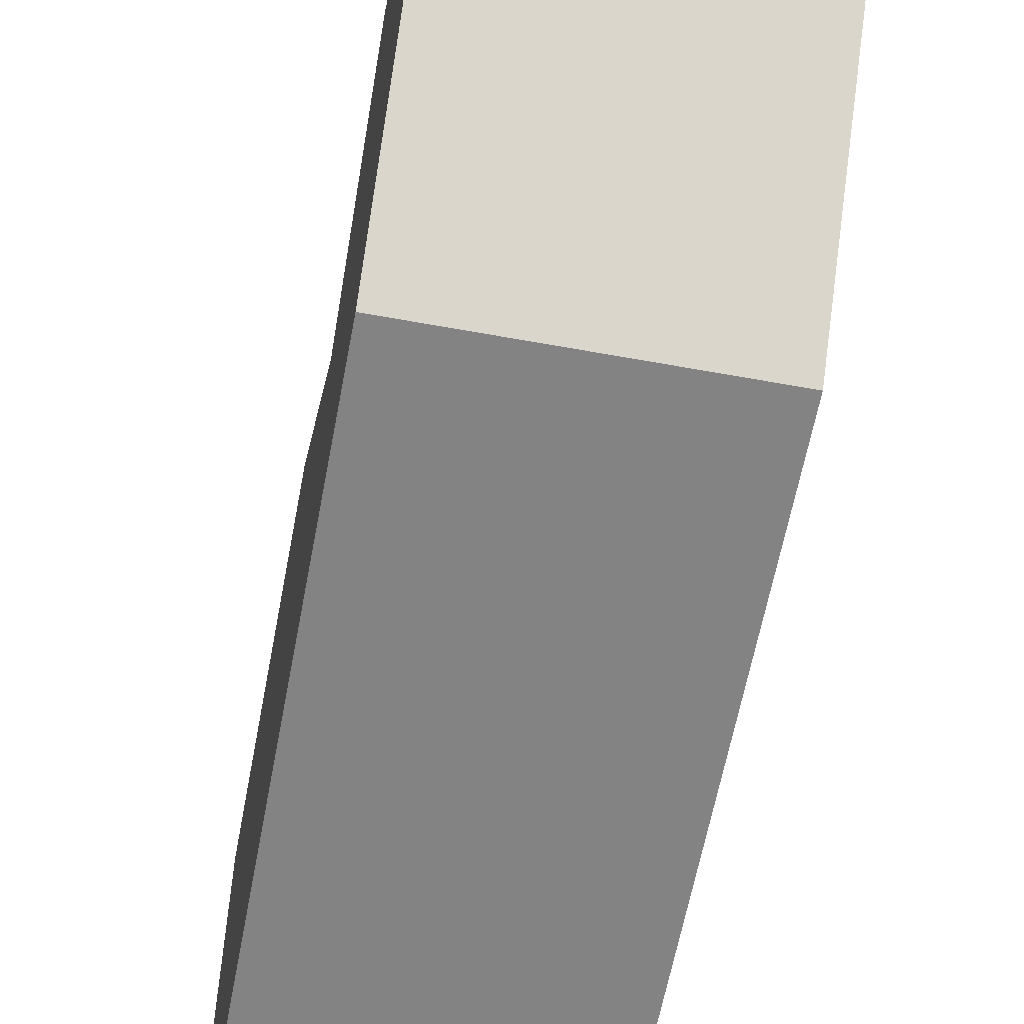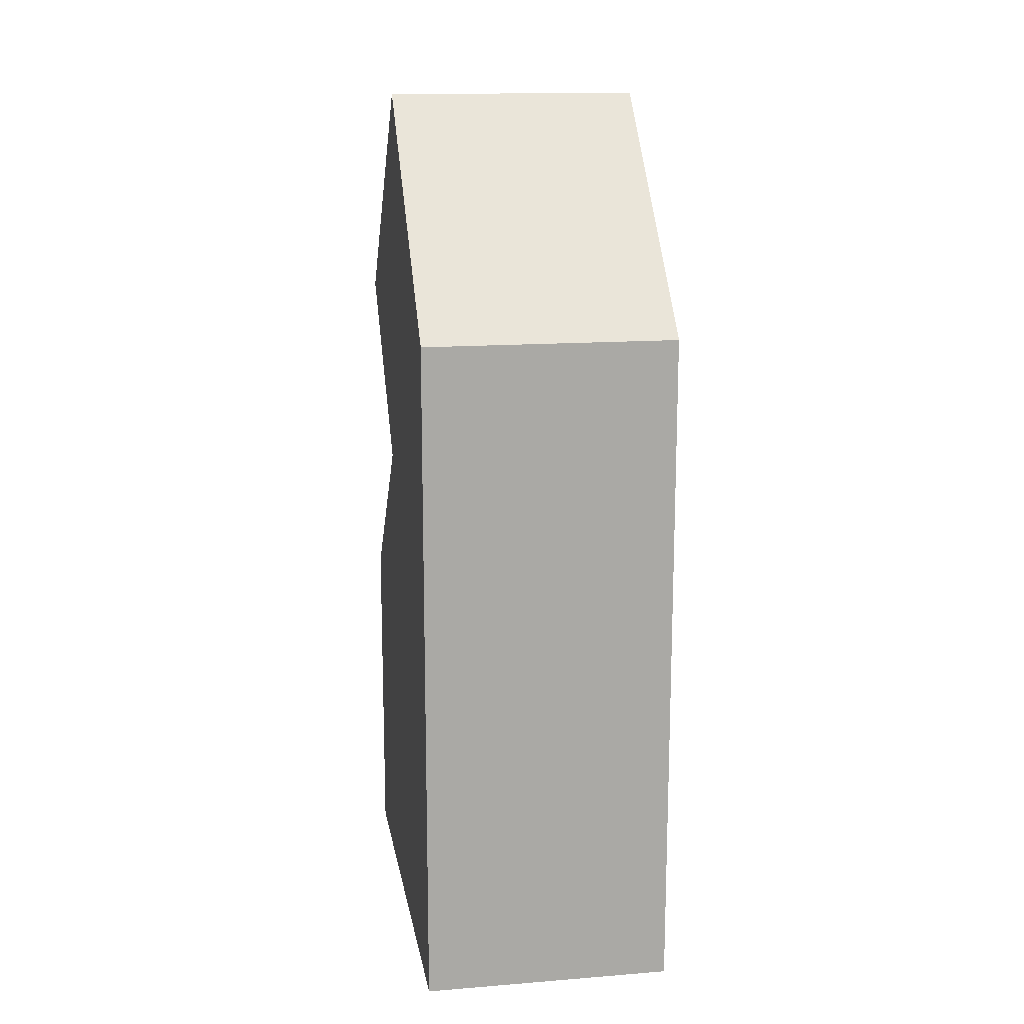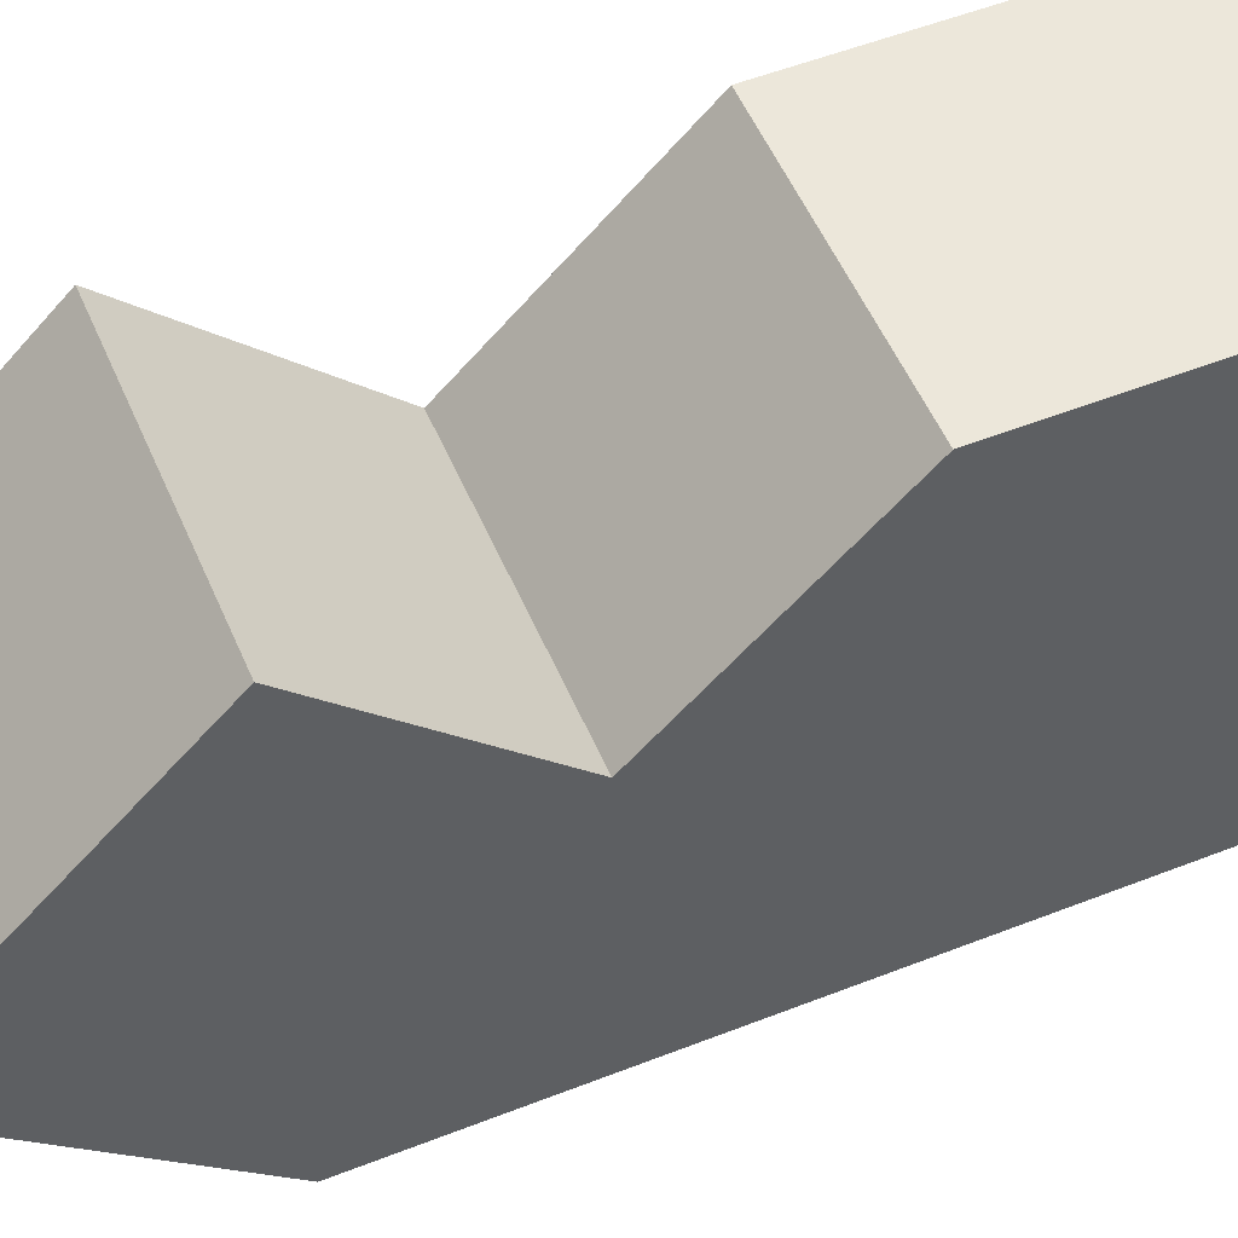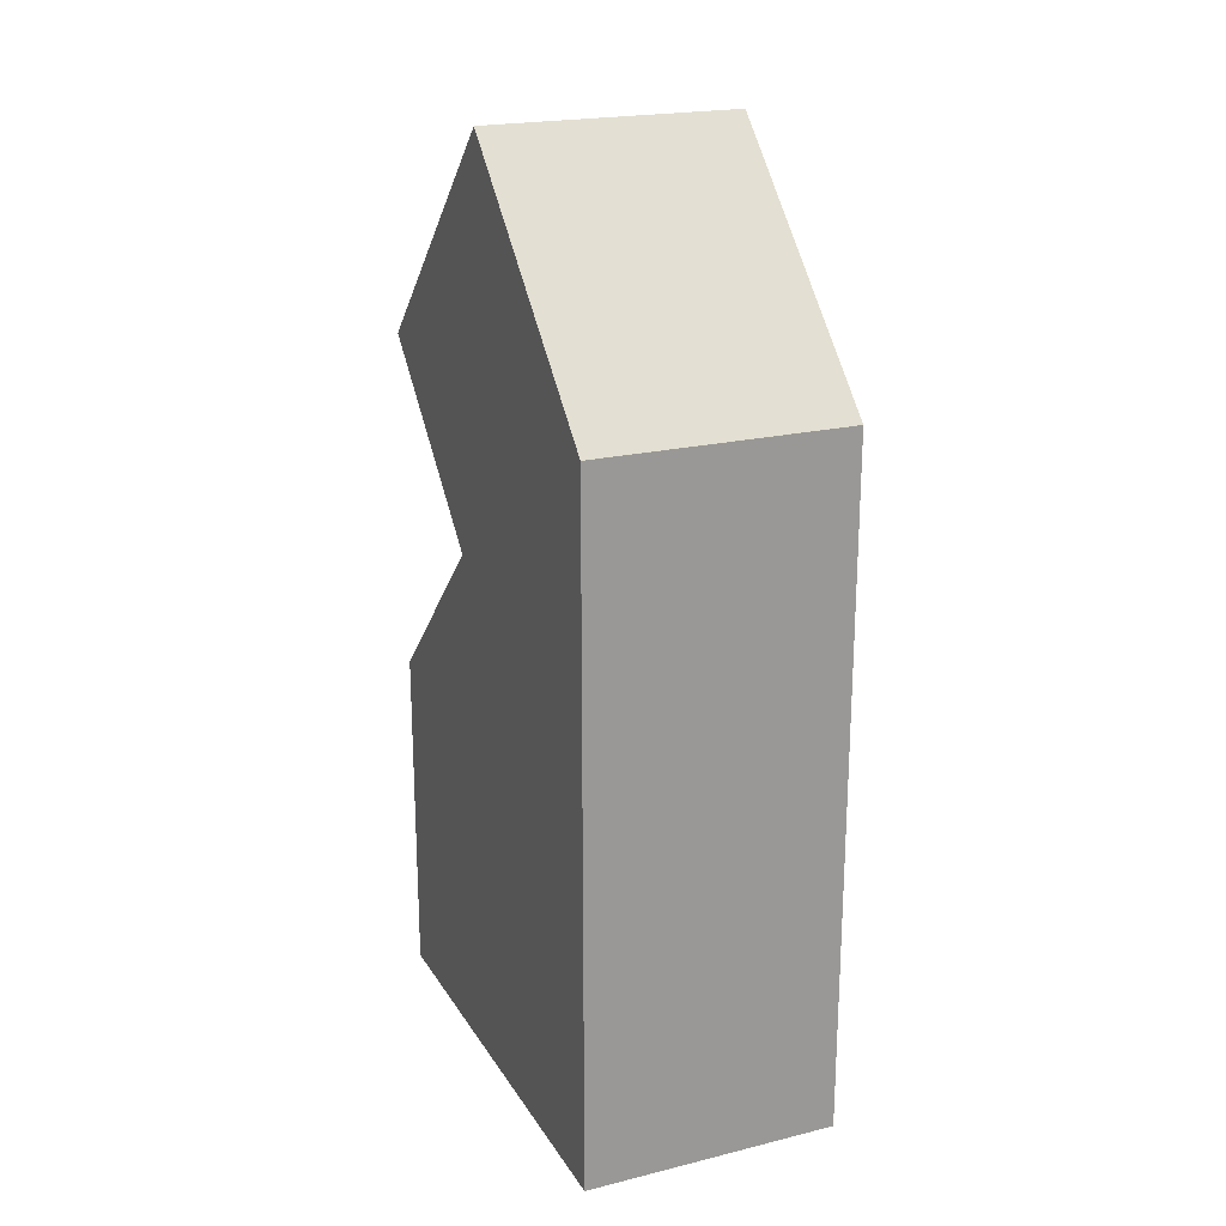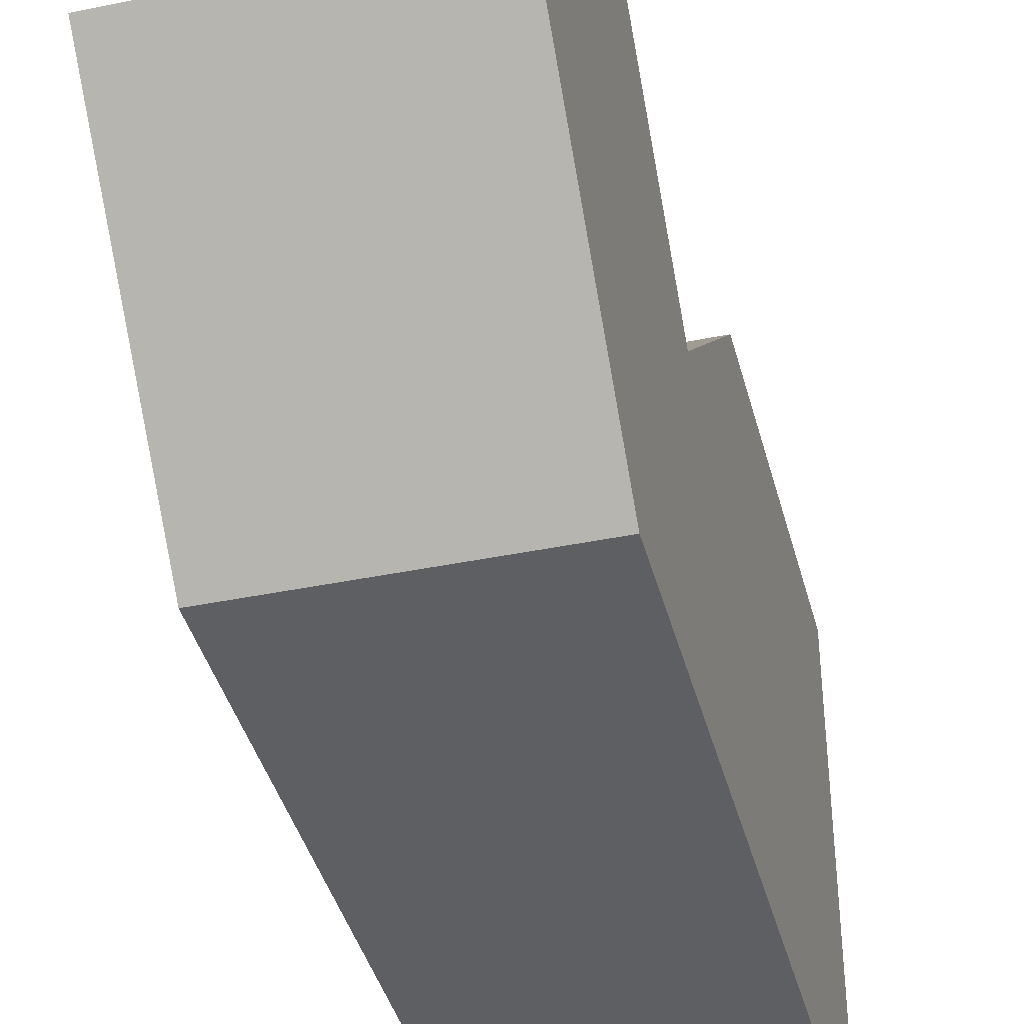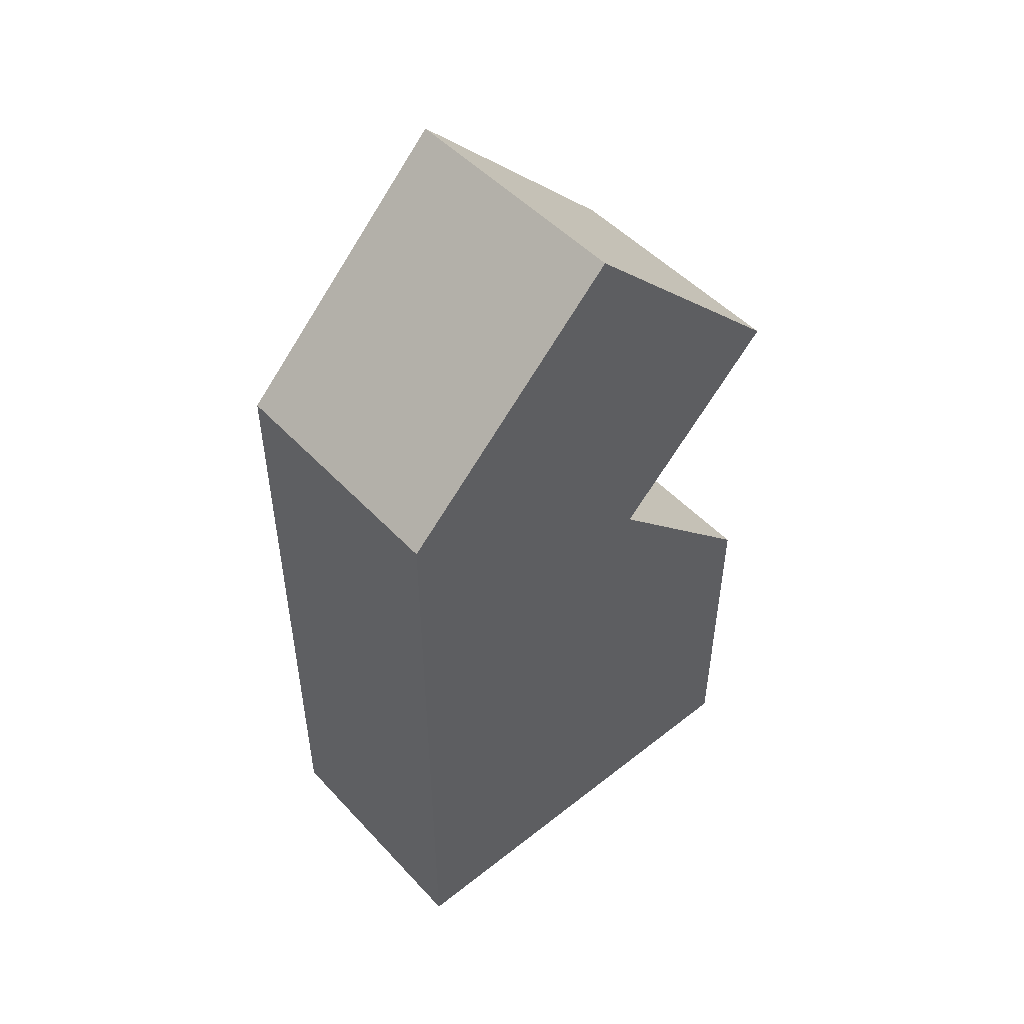
<metadata>
{"format":"obj","ext":"obj","renderer":"f3d","projection":"perspective","resolution":1024,"background":"white","views":[{"elev":-61.0,"azim":169.4,"up":"+Z"},{"elev":14.9,"azim":170.4,"up":"+Y"},{"elev":53.2,"azim":-112.8,"up":"+Z"},{"elev":21.1,"azim":156.5,"up":"+Y"},{"elev":-40.2,"azim":-165.7,"up":"+Z"},{"elev":49.7,"azim":-130.9,"up":"+Y"}]}
</metadata>
<code>
v 1.113 8 2
v 1.113 6 4
v 1.113 4.5 2.5
v 1.113 3 4
v 1.113 0 4
v 1.113 0 0
v 1.113 6 0
v -1.113 4.5 2.5
v 1.113 4.5 2.5
v 1.113 6 4
v -1.113 6 4
v -1.113 6 4
v 1.113 6 4
v 1.113 8 2
v -1.113 8 2
v -1.113 3 4
v 1.113 3 4
v 1.113 4.5 2.5
v -1.113 4.5 2.5
v -1.113 0 4
v 1.113 0 4
v 1.113 3 4
v -1.113 3 4
v -1.113 0 0
v 1.113 0 0
v 1.113 0 4
v -1.113 0 4
v -1.113 6 0
v 1.113 6 0
v 1.113 0 0
v -1.113 0 0
v -1.113 8 2
v 1.113 8 2
v 1.113 6 0
v -1.113 6 0
v -1.113 6 4
v -1.113 8 2
v -1.113 6 0
v -1.113 0 0
v -1.113 0 4
v -1.113 3 4
v -1.113 4.5 2.5
f 2 3 1
f 1 3 7
f 7 3 6
f 6 3 5
f 5 3 4
f 9 10 8
f 8 10 11
f 13 14 12
f 12 14 15
f 17 18 16
f 16 18 19
f 21 22 20
f 20 22 23
f 25 26 24
f 24 26 27
f 29 30 28
f 28 30 31
f 33 34 32
f 32 34 35
f 36 37 42
f 42 37 38
f 42 38 39
f 39 40 42
f 42 40 41

</code>
